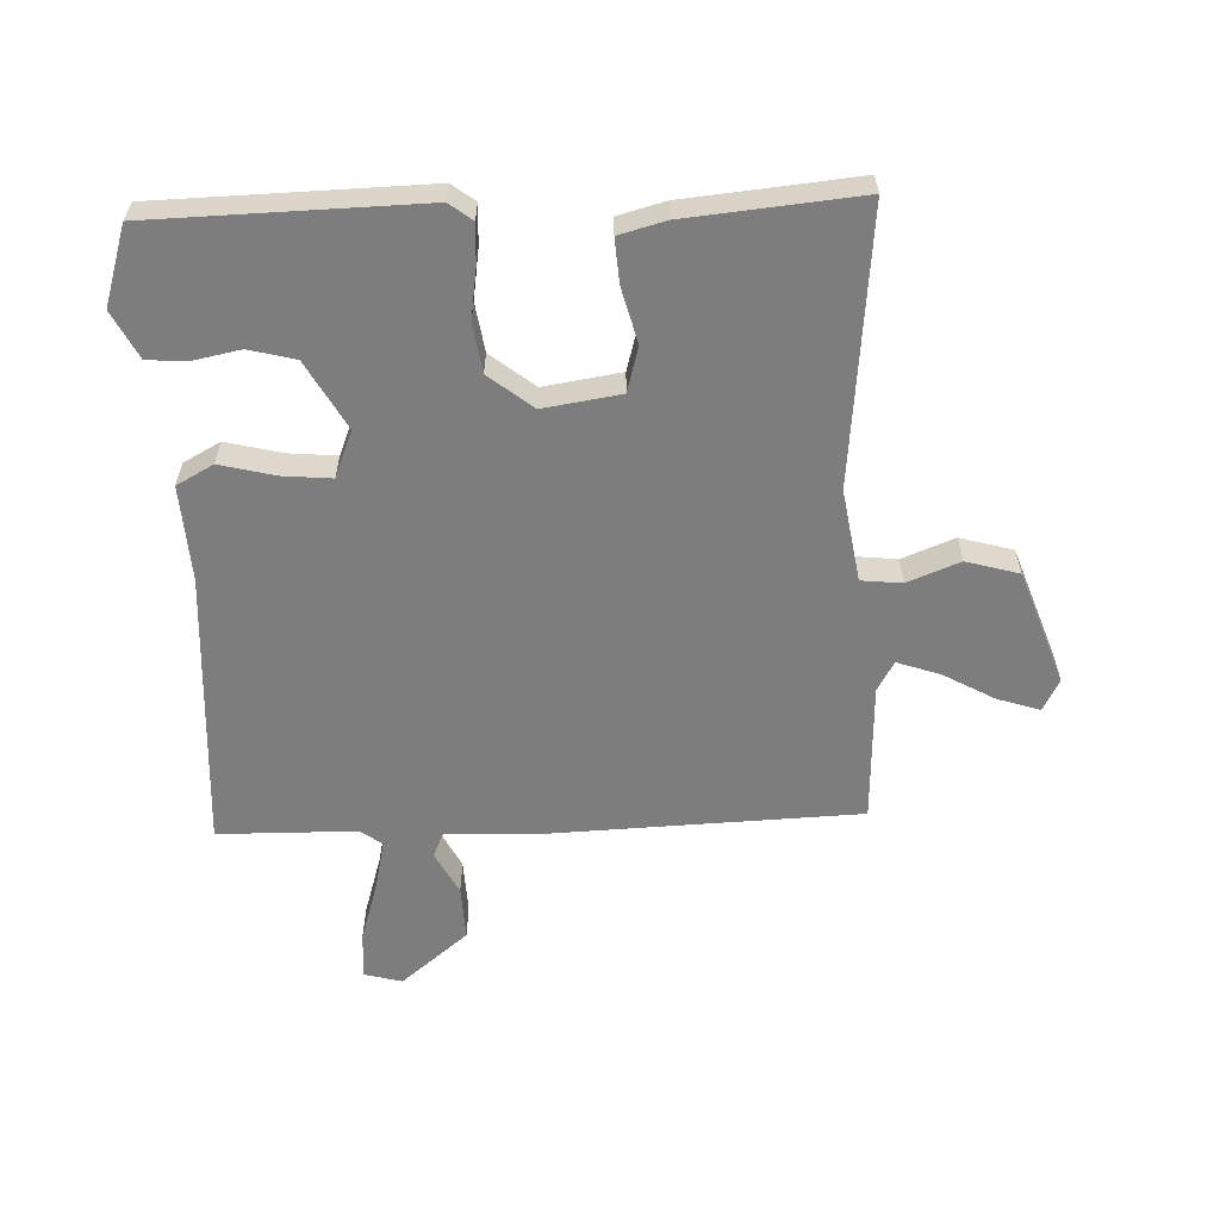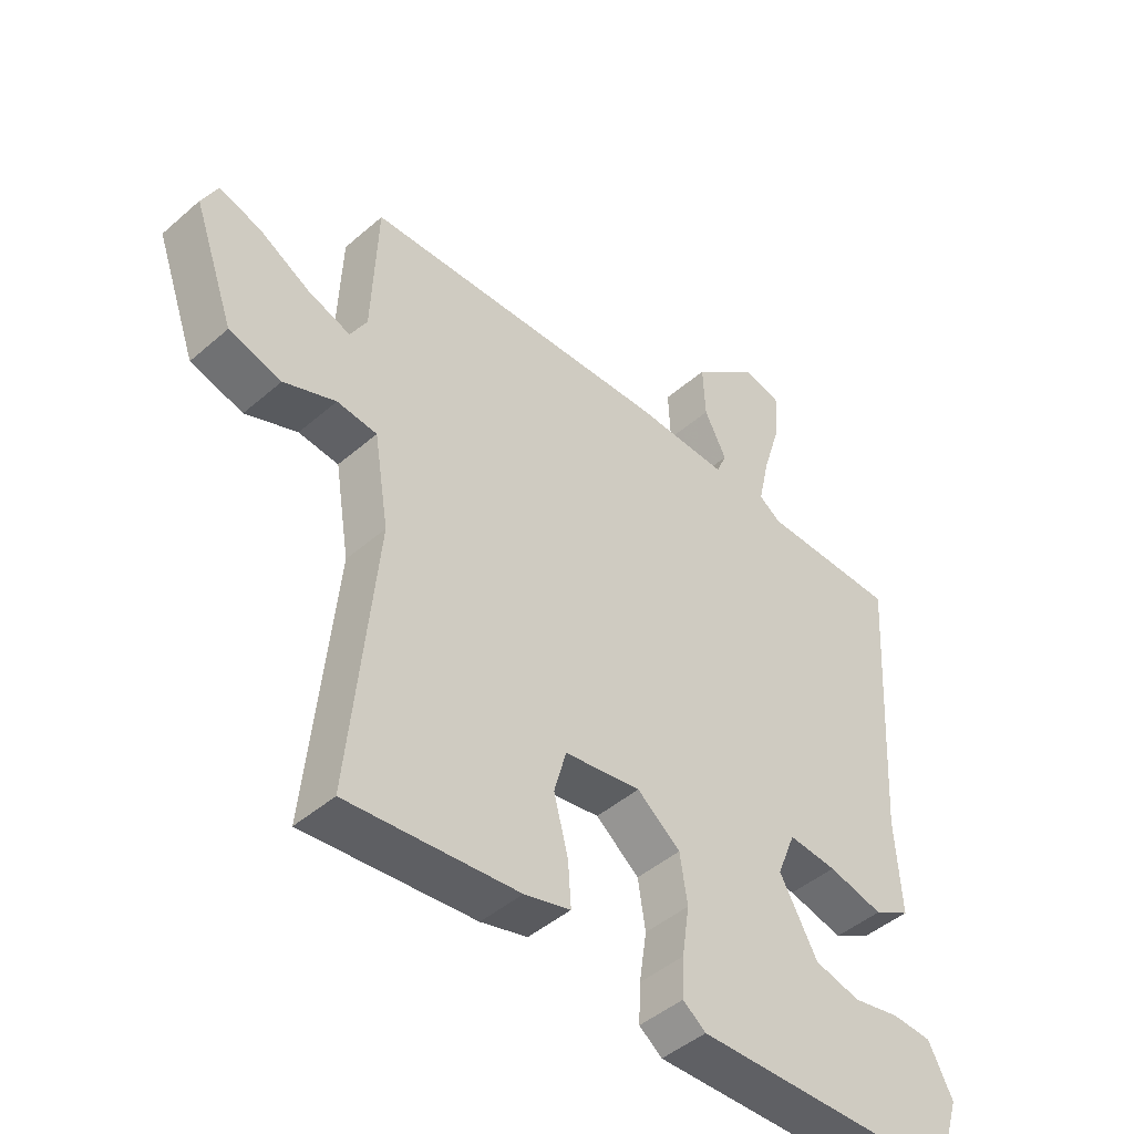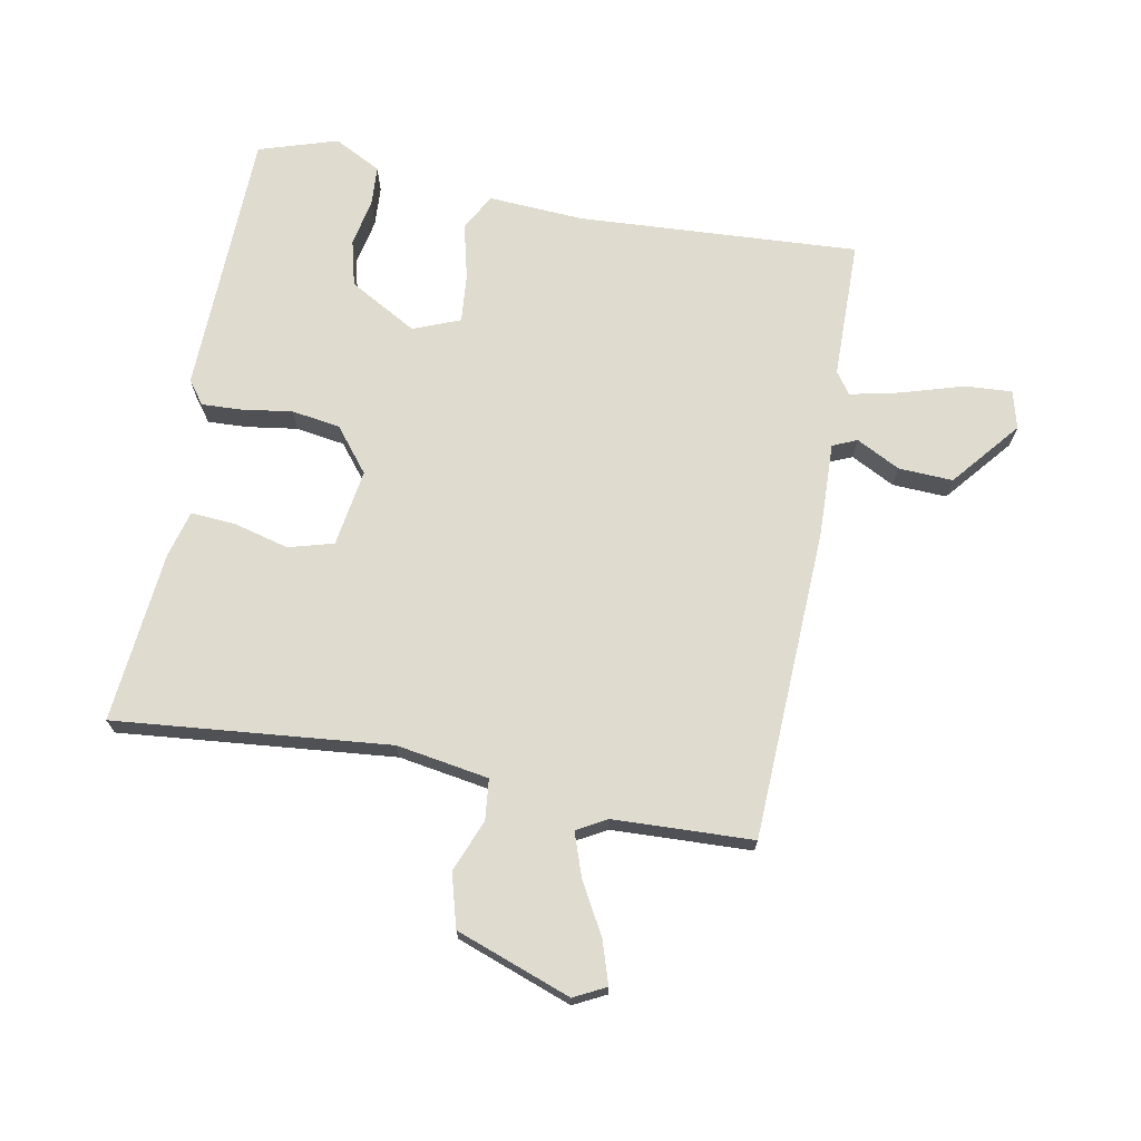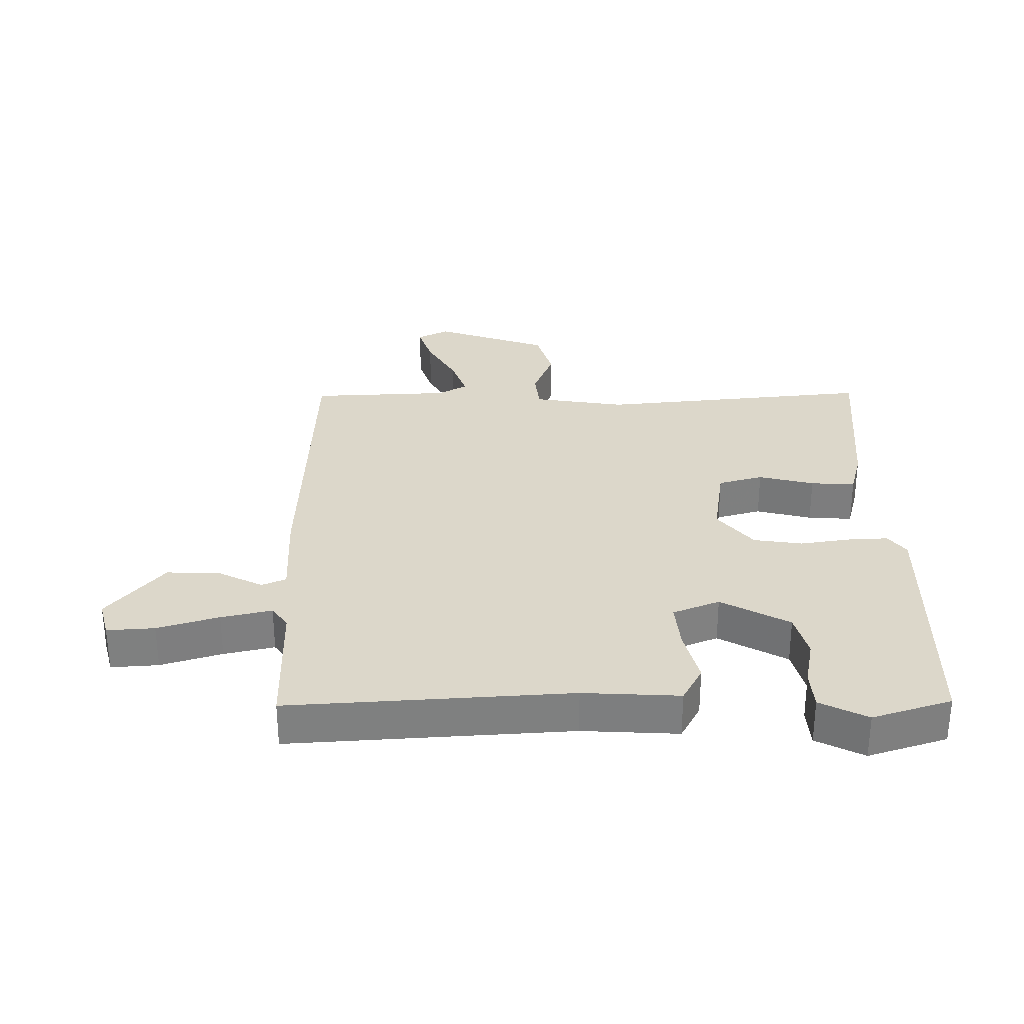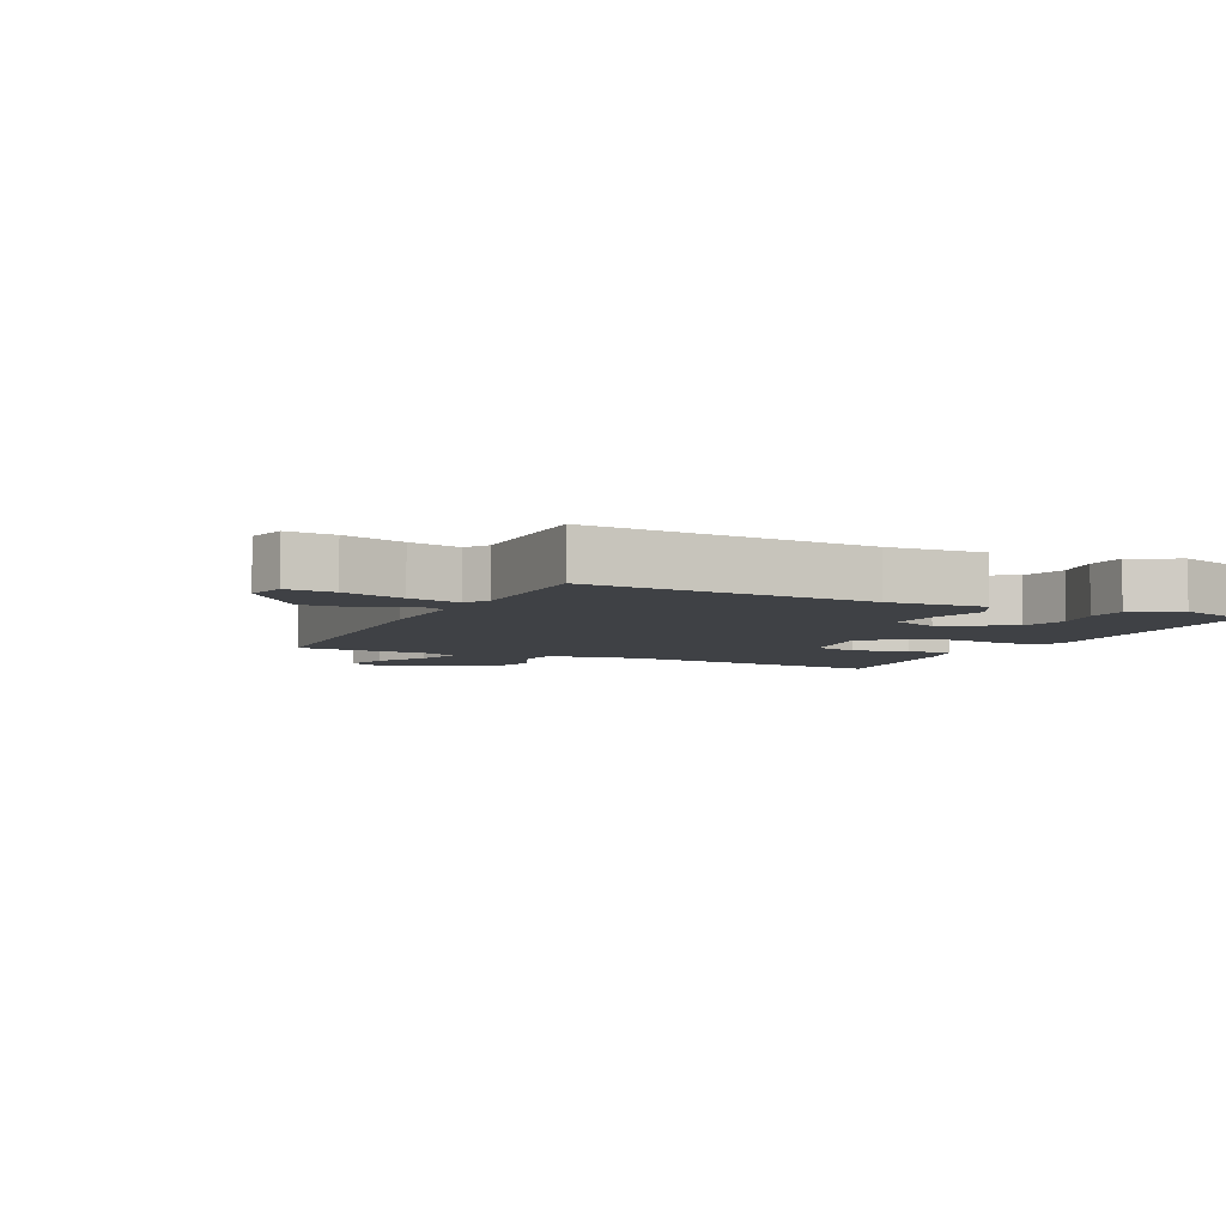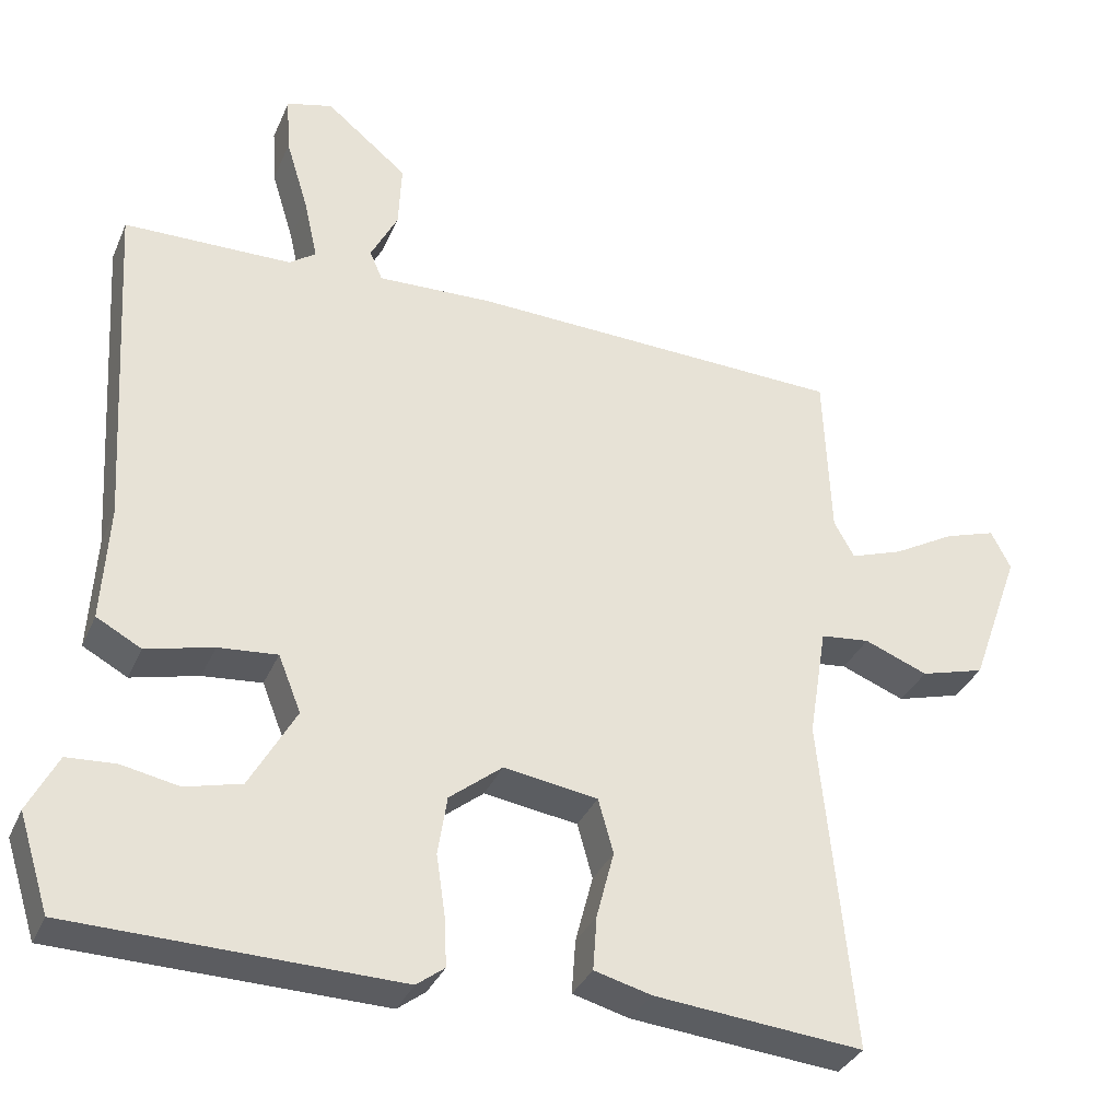
<metadata>
{"format":"obj","ext":"obj","renderer":"f3d","projection":"perspective","resolution":1024,"background":"white","views":[{"elev":-59.2,"azim":-177.8,"up":"+Y"},{"elev":-45.6,"azim":-45.1,"up":"+Z"},{"elev":70.4,"azim":-79.3,"up":"+Y"},{"elev":30.4,"azim":89.3,"up":"+Y"},{"elev":-5.6,"azim":64.6,"up":"+Y"},{"elev":-33.9,"azim":159.0,"up":"+Z"}]}
</metadata>
<code>
v -0.5 0.07 -0.5
v -0.457 0.07 -0.06
v -0.481 0.07 0.088
v -0.546 0.07 0.095
v -0.63 0.07 0.062
v -0.715 0.07 0.086
v -0.781 0.07 0.27
v -0.755 0.07 0.321
v -0.687 0.07 0.299
v -0.605 0.07 0.253
v -0.536 0.07 0.229
v -0.509 0.07 0.277
v -0.5 0.07 0.5
v -0.001 0.07 0.519
v 0.15 0.07 0.514
v 0.167 0.07 0.553
v 0.131 0.07 0.623
v 0.127 0.07 0.71
v 0.235 0.07 0.799
v 0.296 0.07 0.783
v 0.291 0.07 0.707
v 0.261 0.07 0.609
v 0.243 0.07 0.528
v 0.278 0.07 0.503
v 0.5 0.07 0.5
v 0.473 0.07 0.051
v 0.482 0.07 -0.103
v 0.423 0.07 -0.135
v 0.334 0.07 -0.113
v 0.256 0.07 -0.106
v 0.226 0.07 -0.181
v 0.287 0.07 -0.29
v 0.361 0.07 -0.309
v 0.437 0.07 -0.294
v 0.501 0.07 -0.298
v 0.54 0.07 -0.374
v 0.5 0.07 -0.5
v 0.071 0.07 -0.51
v 0.034 0.07 -0.482
v 0.037 0.07 -0.418
v 0.049 0.07 -0.337
v 0.037 0.07 -0.259
v -0.033 0.07 -0.203
v -0.157 0.07 -0.222
v -0.177 0.07 -0.294
v -0.154 0.07 -0.383
v -0.149 0.07 -0.454
v -0.224 0.07 -0.474
v -0.5 0 -0.5
v -0.457 0 -0.06
v -0.481 0 0.088
v -0.546 0 0.095
v -0.63 0 0.062
v -0.715 0 0.086
v -0.781 0 0.27
v -0.755 0 0.321
v -0.687 0 0.299
v -0.605 0 0.253
v -0.536 0 0.229
v -0.509 0 0.277
v -0.5 0 0.5
v -0.001 0 0.519
v 0.15 0 0.514
v 0.167 0 0.553
v 0.131 0 0.623
v 0.127 0 0.71
v 0.235 0 0.799
v 0.296 0 0.783
v 0.291 0 0.707
v 0.261 0 0.609
v 0.243 0 0.528
v 0.278 0 0.503
v 0.5 0 0.5
v 0.473 0 0.051
v 0.482 0 -0.103
v 0.423 0 -0.135
v 0.334 0 -0.113
v 0.256 0 -0.106
v 0.226 0 -0.181
v 0.287 0 -0.29
v 0.361 0 -0.309
v 0.437 0 -0.294
v 0.501 0 -0.298
v 0.54 0 -0.374
v 0.5 0 -0.5
v 0.071 0 -0.51
v 0.034 0 -0.482
v 0.037 0 -0.418
v 0.049 0 -0.337
v 0.037 0 -0.259
v -0.033 0 -0.203
v -0.157 0 -0.222
v -0.177 0 -0.294
v -0.154 0 -0.383
v -0.149 0 -0.454
v -0.224 0 -0.474
f 48 1 2
f 47 48 2
f 46 47 2
f 45 46 2
f 44 45 2 3
f 43 44 3
f 39 40 41
f 38 39 41
f 37 38 41
f 36 37 41
f 35 36 41
f 33 34 35
f 33 35 41
f 32 33 41 42
f 26 27 28 29
f 26 29 30
f 25 26 30
f 24 25 30
f 23 24 30 31
f 20 21 22
f 19 20 22
f 18 19 22
f 17 18 22
f 16 17 22
f 15 16 22 23
f 12 13 14 15
f 15 23 31
f 12 15 31
f 11 12 31
f 8 9 10
f 7 8 10
f 6 7 10
f 5 6 10
f 4 5 10
f 3 4 10 11
f 11 31 32
f 3 11 32
f 43 3 32
f 32 42 43
f 50 49 96
f 50 96 95
f 50 95 94
f 50 94 93
f 51 50 93 92
f 51 92 91
f 89 88 87
f 89 87 86
f 89 86 85
f 89 85 84
f 89 84 83
f 83 82 81
f 89 83 81
f 90 89 81 80
f 77 76 75 74
f 78 77 74
f 78 74 73
f 78 73 72
f 79 78 72 71
f 70 69 68
f 70 68 67
f 70 67 66
f 70 66 65
f 70 65 64
f 71 70 64 63
f 63 62 61 60
f 79 71 63
f 79 63 60
f 79 60 59
f 58 57 56
f 58 56 55
f 58 55 54
f 58 54 53
f 58 53 52
f 59 58 52 51
f 80 79 59
f 80 59 51
f 80 51 91
f 91 90 80
f 1 49 50 2
f 2 50 51 3
f 3 51 52 4
f 4 52 53 5
f 5 53 54 6
f 6 54 55 7
f 7 55 56 8
f 8 56 57 9
f 9 57 58 10
f 10 58 59 11
f 11 59 60 12
f 12 60 61 13
f 13 61 62 14
f 14 62 63 15
f 15 63 64 16
f 16 64 65 17
f 17 65 66 18
f 18 66 67 19
f 19 67 68 20
f 20 68 69 21
f 21 69 70 22
f 22 70 71 23
f 23 71 72 24
f 24 72 73 25
f 25 73 74 26
f 26 74 75 27
f 27 75 76 28
f 28 76 77 29
f 29 77 78 30
f 30 78 79 31
f 31 79 80 32
f 32 80 81 33
f 33 81 82 34
f 34 82 83 35
f 35 83 84 36
f 36 84 85 37
f 37 85 86 38
f 38 86 87 39
f 39 87 88 40
f 40 88 89 41
f 41 89 90 42
f 42 90 91 43
f 43 91 92 44
f 44 92 93 45
f 45 93 94 46
f 46 94 95 47
f 47 95 96 48
f 48 96 49 1

</code>
